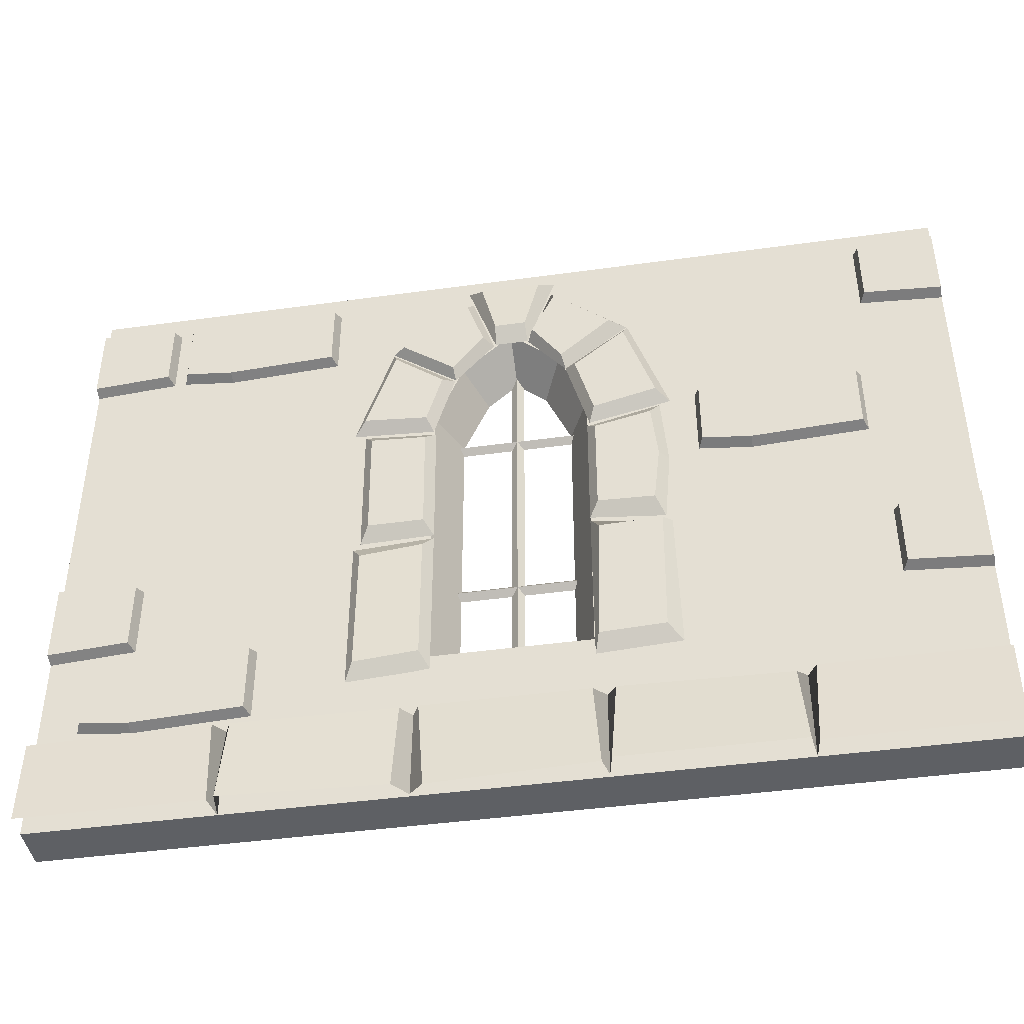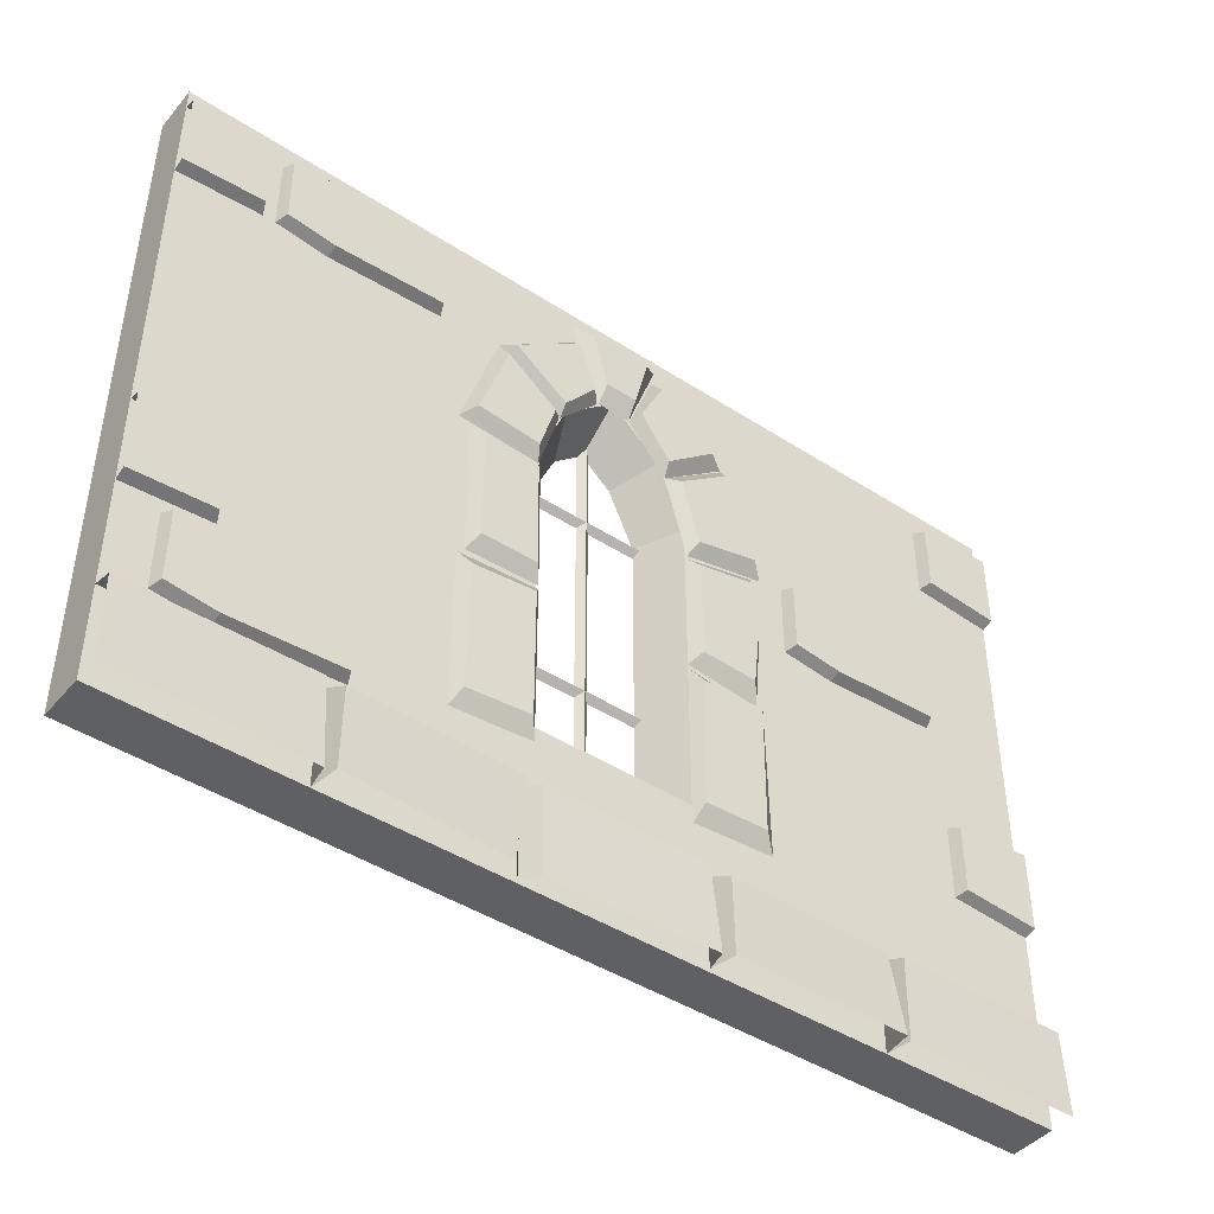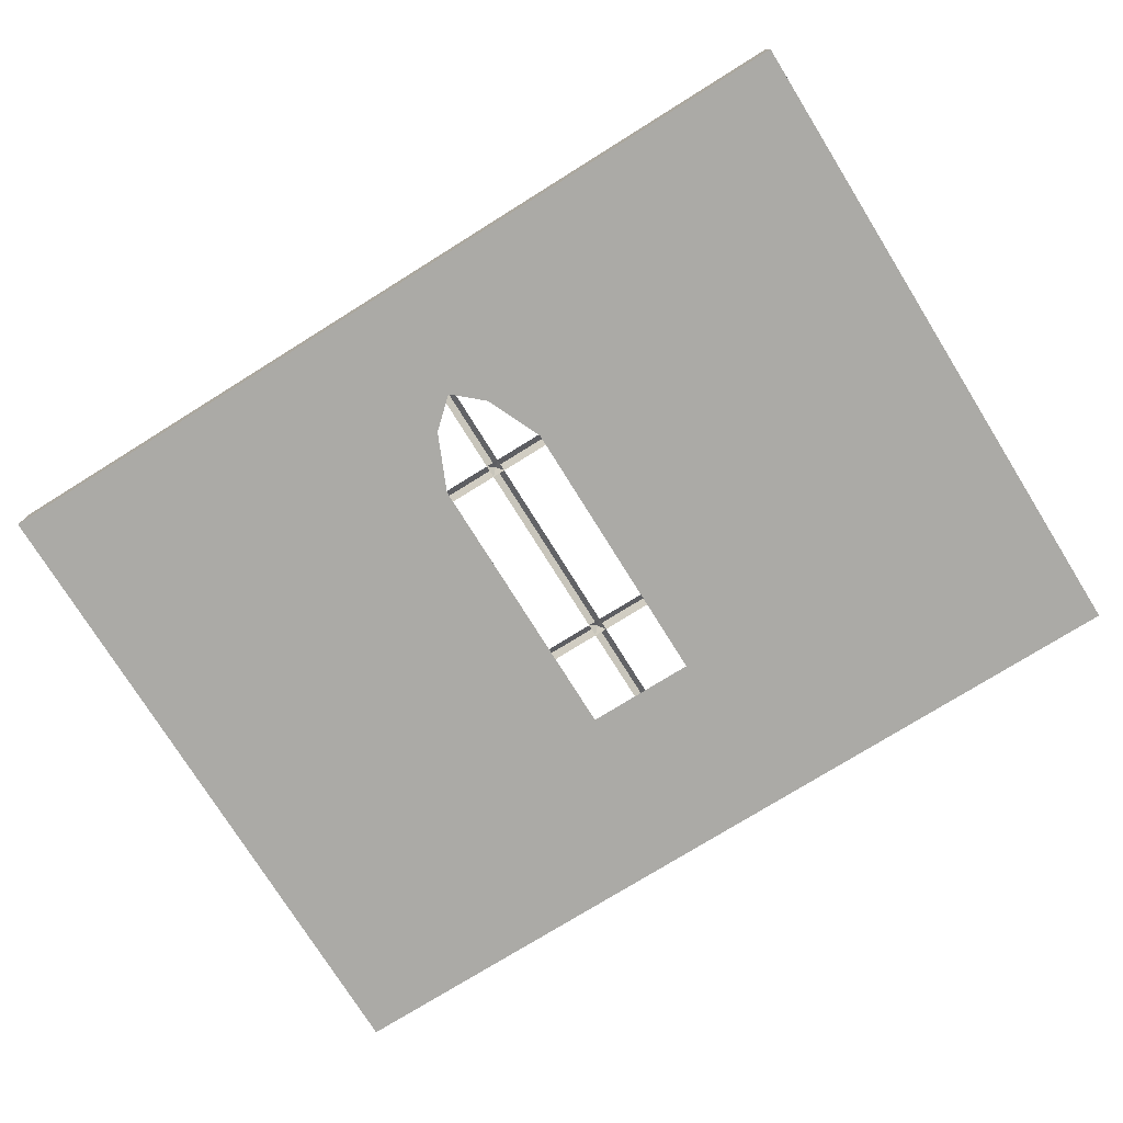
<metadata>
{"format":"obj","ext":"obj","renderer":"f3d","projection":"perspective","resolution":1024,"background":"white","views":[{"elev":-42.9,"azim":9.4,"up":"+Y"},{"elev":-44.1,"azim":-37.2,"up":"+Y"},{"elev":-75.8,"azim":-148.1,"up":"+Z"}]}
</metadata>
<code>
g dungeon-wall-window-stone
v 2 3 0.2
v 2 3 -5.96e-08
v 2 0 -5.96e-08
v 2 0 0.2
v -2 0 0.2
v -2 0 -5.96e-08
v -2 3 -5.96e-08
v -2 3 0.2
v 1.215 0 0.3093
v 1.236 0.3755 0.2942
v 2 0.3731 0.2942
v 2 0 0.3093
v 1.236 0.3755 0.2942
v 1.199 0.4 0.2
v 2 0.4 0.2
v 2 0.3731 0.2942
v -2 0.3731 0.2942
v -2 0.4 0.2
v -1.182 0.4147 0.2
v -1.217 0.385 0.2942
v -1.142 0.3822 0.2942
v -1.182 0.4147 0.2
v -0.4 0.4 0.2
v -0.4388 0.3731 0.2942
v -0.3602 0.3731 0.2942
v -0.4 0.4 0.2
v 0.3957 0.4053 0.2
v 0.3468 0.3715 0.2942
v 0.4408 0.3692 0.2942
v 0.3957 0.4053 0.2
v 1.199 0.4 0.2
v 1.156 0.3522 0.2942
v -2 0 0.3092
v -2 0.3731 0.2942
v -1.217 0.385 0.2942
v -1.2 0 0.3092
v -1.164 0 0.3283
v -1.142 0.3822 0.2942
v -0.4388 0.3731 0.2942
v -0.4613 0 0.2935
v -0.3377 0 0.2745
v -0.3602 0.3731 0.2942
v 0.3468 0.3715 0.2942
v 0.3747 0 0.3093
v 0.4175 0 0.3283
v 0.4408 0.3692 0.2942
v 1.156 0.3522 0.2942
v 1.184 0 0.3283
v -1.217 0.385 0.2942
v -1.182 0.4147 0.2
v -1.182 0 0.2
v -1.2 0 0.3092
v -1.164 0 0.3283
v -1.182 0 0.2
v -1.182 0.4147 0.2
v -1.142 0.3822 0.2942
v 1.075 2.067 0.2534
v 0.8608 1.734 0.2534
v 0.8608 2.043 0.2534
v 1.075 1.709 0.2534
v 1.562 2.043 0.2534
v 1.562 1.734 0.2534
v 1.583 2.057 0.2017
v 1.583 1.719 0.2017
v 1.562 1.734 0.2534
v 1.562 2.043 0.2534
v 1.075 1.693 0.2017
v 0.84 1.719 0.2017
v 0.8608 1.734 0.2534
v 1.075 1.709 0.2534
v 0.84 1.719 0.2017
v 0.84 2.057 0.2017
v 0.8608 2.043 0.2534
v 0.8608 1.734 0.2534
v 1.075 2.084 0.2017
v 1.583 2.057 0.2017
v 1.562 2.043 0.2534
v 1.075 2.067 0.2534
v 0.84 2.057 0.2017
v 1.075 2.084 0.2017
v 1.075 2.067 0.2534
v 0.8608 2.043 0.2534
v 1.583 1.719 0.2017
v 1.075 1.693 0.2017
v 1.075 1.709 0.2534
v 1.562 1.734 0.2534
v -0.3602 0.3731 0.2942
v -0.3377 0 0.2745
v -0.4 0 0.2151
v -0.4 0.4 0.2
v -0.4 0.4 0.2
v -0.4 0 0.2151
v -0.4613 0 0.2935
v -0.4388 0.3731 0.2942
v 0.4408 0.3692 0.2942
v 0.4175 0 0.3283
v 0.3957 0 0.2151
v 0.3957 0.4053 0.2
v 0.3957 0.4053 0.2
v 0.3957 0 0.2151
v 0.3747 0 0.3093
v 0.3468 0.3715 0.2942
v 1.199 0 0.2
v 1.184 0 0.3283
v 1.156 0.3522 0.2942
v 1.199 0.4 0.2
v 1.199 0.4 0.2
v 1.236 0.3755 0.2942
v 1.215 0 0.3093
v 1.199 0 0.2
v -1.627 2.873 0.2017
v -1.627 2.535 0.2017
v -1.648 2.55 0.2534
v -1.648 2.859 0.2534
v -2 2.9 0.2017
v -1.627 2.873 0.2017
v -1.648 2.859 0.2534
v -2 2.883 0.2534
v -1.627 2.535 0.2017
v -2 2.509 0.2017
v -2 2.526 0.2534
v -1.648 2.55 0.2534
v -1.648 2.859 0.2534
v -1.648 2.55 0.2534
v -2 2.526 0.2534
v -2 2.883 0.2534
v 2 2.878 0.2534
v 2 2.521 0.2534
v 1.654 2.545 0.2534
v 1.654 2.854 0.2534
v 2 2.504 0.2017
v 1.634 2.53 0.2017
v 1.654 2.545 0.2534
v 2 2.521 0.2534
v 1.634 2.868 0.2017
v 2 2.895 0.2017
v 2 2.878 0.2534
v 1.654 2.854 0.2534
v 1.634 2.53 0.2017
v 1.634 2.868 0.2017
v 1.654 2.854 0.2534
v 1.654 2.545 0.2534
v -1.339 2.883 0.2534
v -1.552 2.55 0.2534
v -1.552 2.859 0.2534
v -1.339 2.526 0.2534
v -0.8507 2.859 0.2534
v -0.8507 2.55 0.2534
v -0.8299 2.873 0.2017
v -0.8299 2.535 0.2017
v -0.8507 2.55 0.2534
v -0.8507 2.859 0.2534
v -1.339 2.509 0.2017
v -1.573 2.535 0.2017
v -1.552 2.55 0.2534
v -1.339 2.526 0.2534
v -1.573 2.535 0.2017
v -1.573 2.873 0.2017
v -1.552 2.859 0.2534
v -1.552 2.55 0.2534
v -1.339 2.9 0.2017
v -0.8299 2.873 0.2017
v -0.8507 2.859 0.2534
v -1.339 2.883 0.2534
v -1.573 2.873 0.2017
v -1.339 2.9 0.2017
v -1.339 2.883 0.2534
v -1.552 2.859 0.2534
v -0.8299 2.535 0.2017
v -1.339 2.509 0.2017
v -1.339 2.526 0.2534
v -0.8507 2.55 0.2534
v -1.627 1.233 0.2017
v -1.627 0.8944 0.2017
v -1.648 0.909 0.2534
v -1.648 1.218 0.2534
v -2 1.259 0.2017
v -1.627 1.233 0.2017
v -1.648 1.218 0.2534
v -2 1.242 0.2534
v -1.627 0.8944 0.2017
v -2 0.8679 0.2017
v -2 0.8848 0.2534
v -1.648 0.909 0.2534
v -1.648 1.218 0.2534
v -1.648 0.909 0.2534
v -2 0.8848 0.2534
v -2 1.242 0.2534
v 2 1.237 0.2534
v 2 0.8799 0.2534
v 1.654 0.9041 0.2534
v 1.654 1.213 0.2534
v 2 0.8631 0.2017
v 1.634 0.8896 0.2017
v 1.654 0.9041 0.2534
v 2 0.8799 0.2534
v 1.634 1.228 0.2017
v 2 1.254 0.2017
v 2 1.237 0.2534
v 1.654 1.213 0.2534
v 1.634 0.8896 0.2017
v 1.634 1.228 0.2017
v 1.654 1.213 0.2534
v 1.654 0.9041 0.2534
v -1.593 0.8301 0.2534
v -1.807 0.4969 0.2534
v -1.807 0.8058 0.2534
v -1.593 0.4726 0.2534
v -1.105 0.8058 0.2534
v -1.105 0.4969 0.2534
v -1.085 0.8204 0.2017
v -1.085 0.4823 0.2017
v -1.105 0.4969 0.2534
v -1.105 0.8058 0.2534
v -1.593 0.4558 0.2017
v -1.828 0.4823 0.2017
v -1.807 0.4969 0.2534
v -1.593 0.4726 0.2534
v -1.828 0.4823 0.2017
v -1.828 0.8204 0.2017
v -1.807 0.8058 0.2534
v -1.807 0.4969 0.2534
v -1.593 0.8469 0.2017
v -1.085 0.8204 0.2017
v -1.105 0.8058 0.2534
v -1.593 0.8301 0.2534
v -1.828 0.8204 0.2017
v -1.593 0.8469 0.2017
v -1.593 0.8301 0.2534
v -1.807 0.8058 0.2534
v -1.085 0.4823 0.2017
v -1.593 0.4558 0.2017
v -1.593 0.4726 0.2534
v -1.105 0.4969 0.2534
v -2 0 0.2
v 2 0 0.2
v 2 0 -5.96e-08
v -2 0 -5.96e-08
v -2 3 0.2
v -2 3 -5.96e-08
v 2 3 -5.96e-08
v 2 3 0.2
v 0.225 2.399 0.2
v 0.1355 2.345 8.494e-07
v -8.35e-06 2.465 8.345e-07
v -8.345e-06 2.599 0.2
v -0.3501 2.099 0.2
v -0.2501 2.087 8.196e-07
v -0.2501 0.8007 8.196e-07
v -0.3501 0.7007 0.2
v -0.225 2.399 0.2
v -0.1355 2.345 8.196e-07
v -0.2501 2.087 8.196e-07
v -0.3501 2.099 0.2
v 0.3501 2.099 0.2
v 0.2501 2.087 8.494e-07
v 0.1355 2.345 8.494e-07
v 0.225 2.399 0.2
v 0.3501 0.7007 0.2
v 0.2501 0.8007 8.494e-07
v 0.2501 2.087 8.494e-07
v 0.3501 2.099 0.2
v -8.345e-06 2.599 0.2
v -8.35e-06 2.465 8.345e-07
v -0.1355 2.345 8.196e-07
v -0.225 2.399 0.2
v -0.3501 0.7007 0.2
v -0.2501 0.8007 8.196e-07
v 0.2501 0.8007 8.494e-07
v 0.3501 0.7007 0.2
v 2 0 -5.96e-08
v 2 3 -5.96e-08
v 0.2501 2.087 8.494e-07
v 0.2501 0.8007 8.494e-07
v -2 0 -5.96e-08
v -0.2501 0.8007 8.196e-07
v -0.2501 2.087 8.196e-07
v -2 3 -5.96e-08
v 2 0 -5.96e-08
v 0.2501 0.8007 8.494e-07
v -0.2501 0.8007 8.196e-07
v -2 0 -5.96e-08
v 0.2501 2.087 8.494e-07
v 2 3 -5.96e-08
v 0.1355 2.345 8.494e-07
v -8.35e-06 2.465 8.345e-07
v -2 3 -5.96e-08
v -0.1355 2.345 8.196e-07
v -0.2501 2.087 8.196e-07
v -0.07927 2.541 0.2017
v -0.2572 2.339 0.2017
v -0.2636 2.38 0.25
v -0.123 2.558 0.25
v -0.123 2.558 0.25
v -0.2636 2.38 0.25
v -0.5016 2.557 0.25
v -0.2007 2.783 0.25
v -0.2572 2.339 0.2017
v -0.5572 2.561 0.2017
v -0.5016 2.557 0.25
v -0.2636 2.38 0.25
v -0.06466 2.624 0.2539
v -0.1304 2.883 0.25
v 0.141 2.883 0.25
v 0.07527 2.624 0.2539
v -0.3434 1.998 0.2017
v -0.3383 1.379 0.2017
v -0.3787 1.435 0.25
v -0.3838 1.942 0.25
v -0.3838 1.942 0.25
v -0.3787 1.435 0.25
v -0.6251 1.435 0.25
v -0.6302 1.958 0.25
v -0.6654 1.371 0.2017
v -0.6707 2.024 0.2017
v -0.6302 1.958 0.25
v -0.6251 1.435 0.25
v -0.3383 1.379 0.2017
v -0.6654 1.371 0.2017
v -0.6251 1.435 0.25
v -0.3787 1.435 0.25
v -0.6707 2.024 0.2017
v -0.3434 1.998 0.2017
v -0.3838 1.942 0.25
v -0.6302 1.958 0.25
v -0.07116 2.549 0.2017
v -0.06466 2.624 0.2539
v 0.07527 2.624 0.2539
v 0.07902 2.549 0.2017
v 0.3491 1.658 0.2017
v 0.3894 1.43 0.25
v 0.3489 1.379 0.2017
v 0.3895 1.658 0.25
v 0.3492 1.938 0.2017
v 0.3896 1.886 0.25
v 0.3491 1.658 0.2017
v 0.2569 2.33 0.2017
v 0.2437 2.38 0.25
v 0.4706 2.574 0.25
v 0.5474 2.56 0.2017
v -0.1798 2.846 0.2017
v -0.07927 2.541 0.2017
v -0.123 2.558 0.25
v -0.2007 2.783 0.25
v 0.3895 1.658 0.25
v 0.6378 1.422 0.25
v 0.3894 1.43 0.25
v 0.6667 1.681 0.25
v 0.3896 1.886 0.25
v 0.6381 1.941 0.25
v 0.1097 2.573 0.25
v 0.2156 2.79 0.25
v 0.4706 2.574 0.25
v 0.2437 2.38 0.25
v 0.08341 2.544 0.2017
v 0.1097 2.573 0.25
v 0.2437 2.38 0.25
v 0.2569 2.33 0.2017
v 0.002121 0.7007 0.02847
v -0.02635 0.7007 -8.568e-08
v -0.02643 2.533 -8.568e-08
v 0.002121 2.533 0.02855
v 0.03059 0.7007 0
v 0.002121 0.7007 0.02847
v 0.002121 2.533 0.02855
v 0.03068 2.533 0
v -0.3099 2.065 0.02847
v -0.3099 2.093 4.098e-08
v 0.3141 2.093 -2.049e-07
v 0.3141 2.065 0.02855
v -0.3099 2.036 1.192e-07
v -0.3099 2.065 0.02847
v 0.3141 2.065 0.02855
v 0.3141 2.036 -1.267e-07
v -0.3099 1.18 0.02847
v -0.3099 1.208 4.098e-08
v 0.3141 1.208 -2.049e-07
v 0.3141 1.18 0.02855
v -0.3099 1.151 1.192e-07
v -0.3099 1.18 0.02847
v 0.3141 1.18 0.02855
v 0.3141 1.151 -1.267e-07
v -0.3501 0.7007 0.2
v -0.4092 0.6328 0.2
v -0.3501 2.099 0.2
v -2 3 0.2
v -0.225 2.399 0.2
v -8.345e-06 2.599 0.2
v -2 0 0.2
v 2 3 0.2
v 0.225 2.399 0.2
v 0.4092 0.6328 0.2
v 0.3501 2.099 0.2
v 2 0 0.2
v 0.3501 0.7007 0.2
v 0.3501 0.7007 0.2
v 0.4092 0.6328 0.2
v -0.4092 0.6328 0.2
v -0.3501 0.7007 0.2
v -0.2617 2.333 0.2017
v -0.3543 2.018 0.2017
v -0.3818 2.069 0.25
v -0.3123 2.307 0.25
v -0.3123 2.307 0.25
v -0.3818 2.069 0.25
v -0.6647 2.093 0.25
v -0.5357 2.479 0.25
v -0.7216 2.042 0.2017
v -0.5569 2.553 0.2017
v -0.5357 2.479 0.25
v -0.6647 2.093 0.25
v -0.3543 2.018 0.2017
v -0.7216 2.042 0.2017
v -0.6647 2.093 0.25
v -0.3818 2.069 0.25
v -0.5569 2.553 0.2017
v -0.2617 2.333 0.2017
v -0.3123 2.307 0.25
v -0.5357 2.479 0.25
v -0.3386 1.361 0.2017
v -0.3383 0.6358 0.2017
v -0.3787 0.6995 0.25
v -0.379 1.29 0.25
v -0.379 1.29 0.25
v -0.3787 0.6995 0.25
v -0.6612 0.6818 0.2418
v -0.6551 1.263 0.25
v -0.7016 0.5982 0.1936
v -0.6956 1.339 0.2017
v -0.6551 1.263 0.25
v -0.6612 0.6818 0.2418
v -0.3383 0.6358 0.2017
v -0.7016 0.5982 0.1936
v -0.6612 0.6818 0.2418
v -0.3787 0.6995 0.25
v -0.6956 1.339 0.2017
v -0.3386 1.361 0.2017
v -0.379 1.29 0.25
v -0.6551 1.263 0.25
v 0.7071 1.681 0.2017
v 0.6667 1.681 0.25
v 0.6381 1.941 0.25
v 0.6786 2.019 0.2017
v 0.3489 1.379 0.2017
v 0.3894 1.43 0.25
v 0.6378 1.422 0.25
v 0.6782 1.344 0.2017
v 0.6786 2.019 0.2017
v 0.6381 1.941 0.25
v 0.3896 1.886 0.25
v 0.3492 1.938 0.2017
v 0.2569 2.331 0.2017
v 0.3062 2.304 0.25
v 0.3871 2.014 0.25
v 0.3602 1.959 0.2017
v 0.3062 2.304 0.25
v 0.5344 2.482 0.25
v 0.6681 2.083 0.25
v 0.3871 2.014 0.25
v 0.7275 2.037 0.2017
v 0.6681 2.083 0.25
v 0.5344 2.482 0.25
v 0.5513 2.556 0.2017
v 0.3602 1.959 0.2017
v 0.3871 2.014 0.25
v 0.6681 2.083 0.25
v 0.7275 2.037 0.2017
v 0.5513 2.556 0.2017
v 0.5344 2.482 0.25
v 0.3062 2.304 0.25
v 0.2569 2.331 0.2017
v 0.3492 1.361 0.2017
v 0.3896 1.285 0.25
v 0.3743 0.694 0.25
v 0.3535 0.6215 0.2017
v 0.3896 1.285 0.25
v 0.6657 1.294 0.25
v 0.6582 0.707 0.25
v 0.3743 0.694 0.25
v 0.7192 0.643 0.2017
v 0.6582 0.707 0.25
v 0.6657 1.294 0.25
v 0.7038 1.31 0.2017
v 0.3535 0.6215 0.2017
v 0.3743 0.694 0.25
v 0.6582 0.707 0.25
v 0.7192 0.643 0.2017
v 0.7038 1.31 0.2017
v 0.6657 1.294 0.25
v 0.3896 1.285 0.25
v 0.3492 1.361 0.2017
v -0.1304 2.883 0.25
v -0.1995 2.922 0.2017
v 0.2101 2.922 0.2017
v 0.141 2.883 0.25
v -0.5572 2.561 0.2017
v -0.1798 2.846 0.2017
v -0.2007 2.783 0.25
v -0.5016 2.557 0.25
v 0.5474 2.56 0.2017
v 0.4706 2.574 0.25
v 0.2156 2.79 0.25
v 0.1953 2.852 0.2017
v -0.06466 2.624 0.2539
v -0.07116 2.549 0.2017
v -0.1995 2.922 0.2017
v -0.1304 2.883 0.25
v 0.2156 2.79 0.25
v 0.1097 2.573 0.25
v 0.08341 2.544 0.2017
v 0.1953 2.852 0.2017
v 0.2101 2.922 0.2017
v 0.07902 2.549 0.2017
v 0.07527 2.624 0.2539
v 0.141 2.883 0.25
v 0.6782 1.344 0.2017
v 0.6378 1.422 0.25
v 0.6667 1.681 0.25
v 0.7071 1.681 0.2017
f 2 1 3
f 3 1 4
f 6 5 7
f 7 5 8
f 10 9 11
f 11 9 12
f 14 13 15
f 15 13 16
f 18 17 19
f 19 17 20
f 22 21 23
f 23 21 24
f 26 25 27
f 27 25 28
f 30 29 31
f 31 29 32
f 34 33 35
f 35 33 36
f 38 37 39
f 39 37 40
f 42 41 43
f 43 41 44
f 46 45 47
f 47 45 48
f 50 49 51
f 51 49 52
f 54 53 55
f 55 53 56
f 58 57 59
f 60 57 58
f 60 61 57
f 62 61 60
f 64 63 65
f 65 63 66
f 68 67 69
f 69 67 70
f 72 71 73
f 73 71 74
f 76 75 77
f 77 75 78
f 80 79 81
f 81 79 82
f 84 83 85
f 85 83 86
f 88 87 89
f 89 87 90
f 92 91 93
f 93 91 94
f 96 95 97
f 97 95 98
f 100 99 101
f 101 99 102
f 104 103 105
f 105 103 106
f 108 107 109
f 109 107 110
f 112 111 113
f 113 111 114
f 116 115 117
f 117 115 118
f 120 119 121
f 121 119 122
f 124 123 125
f 125 123 126
f 128 127 129
f 129 127 130
f 132 131 133
f 133 131 134
f 136 135 137
f 137 135 138
f 140 139 141
f 141 139 142
f 144 143 145
f 146 143 144
f 146 147 143
f 148 147 146
f 150 149 151
f 151 149 152
f 154 153 155
f 155 153 156
f 158 157 159
f 159 157 160
f 162 161 163
f 163 161 164
f 166 165 167
f 167 165 168
f 170 169 171
f 171 169 172
f 174 173 175
f 175 173 176
f 178 177 179
f 179 177 180
f 182 181 183
f 183 181 184
f 186 185 187
f 187 185 188
f 190 189 191
f 191 189 192
f 194 193 195
f 195 193 196
f 198 197 199
f 199 197 200
f 202 201 203
f 203 201 204
f 206 205 207
f 208 205 206
f 208 209 205
f 210 209 208
f 212 211 213
f 213 211 214
f 216 215 217
f 217 215 218
f 220 219 221
f 221 219 222
f 224 223 225
f 225 223 226
f 228 227 229
f 229 227 230
f 232 231 233
f 233 231 234
f 236 235 237
f 237 235 238
f 240 239 241
f 241 239 242
f 244 243 245
f 245 243 246
f 248 247 249
f 249 247 250
f 252 251 253
f 253 251 254
f 256 255 257
f 257 255 258
f 260 259 261
f 261 259 262
f 264 263 265
f 265 263 266
f 268 267 269
f 269 267 270
f 272 271 273
f 273 271 274
f 276 275 277
f 277 275 278
f 280 279 281
f 281 279 282
f 284 283 285
f 285 286 284
f 286 287 284
f 286 288 287
f 288 289 287
f 291 290 292
f 292 290 293
f 295 294 296
f 296 294 297
f 299 298 300
f 300 298 301
f 303 302 304
f 304 302 305
f 307 306 308
f 308 306 309
f 311 310 312
f 312 310 313
f 315 314 316
f 316 314 317
f 319 318 320
f 320 318 321
f 323 322 324
f 324 322 325
f 327 326 328
f 328 326 329
f 331 330 332
f 333 330 331
f 335 334 333
f 333 334 336
f 338 337 339
f 339 337 340
f 342 341 343
f 343 341 344
f 346 345 347
f 348 345 346
f 348 349 345
f 350 349 348
f 352 351 353
f 353 351 354
f 356 355 357
f 357 355 358
f 360 359 361
f 361 359 362
f 364 363 365
f 365 363 366
f 368 367 369
f 369 367 370
f 372 371 373
f 373 371 374
f 376 375 377
f 377 375 378
f 380 379 381
f 381 379 382
f 384 383 385
f 386 384 385
f 386 385 387
f 386 387 388
f 389 384 386
f 386 388 390
f 390 388 391
f 389 392 384
f 390 391 393
f 394 392 389
f 390 393 394
f 394 393 392
f 392 393 395
f 397 396 398
f 398 396 399
f 401 400 402
f 402 400 403
f 405 404 406
f 406 404 407
f 409 408 410
f 410 408 411
f 413 412 414
f 414 412 415
f 417 416 418
f 418 416 419
f 421 420 422
f 422 420 423
f 425 424 426
f 426 424 427
f 429 428 430
f 430 428 431
f 433 432 434
f 434 432 435
f 437 436 438
f 438 436 439
f 441 440 442
f 442 440 443
f 445 444 446
f 446 444 447
f 449 448 450
f 450 448 451
f 453 452 454
f 454 452 455
f 457 456 458
f 458 456 459
f 461 460 462
f 462 460 463
f 465 464 466
f 466 464 467
f 469 468 470
f 470 468 471
f 473 472 474
f 474 472 475
f 477 476 478
f 478 476 479
f 481 480 482
f 482 480 483
f 485 484 486
f 486 484 487
f 489 488 490
f 490 488 491
f 493 492 494
f 494 492 495
f 497 496 498
f 498 496 499
f 501 500 502
f 502 500 503
f 505 504 506
f 506 504 507
f 509 508 510
f 510 508 511
f 513 512 514
f 514 512 515
f 517 516 518
f 518 516 519

</code>
